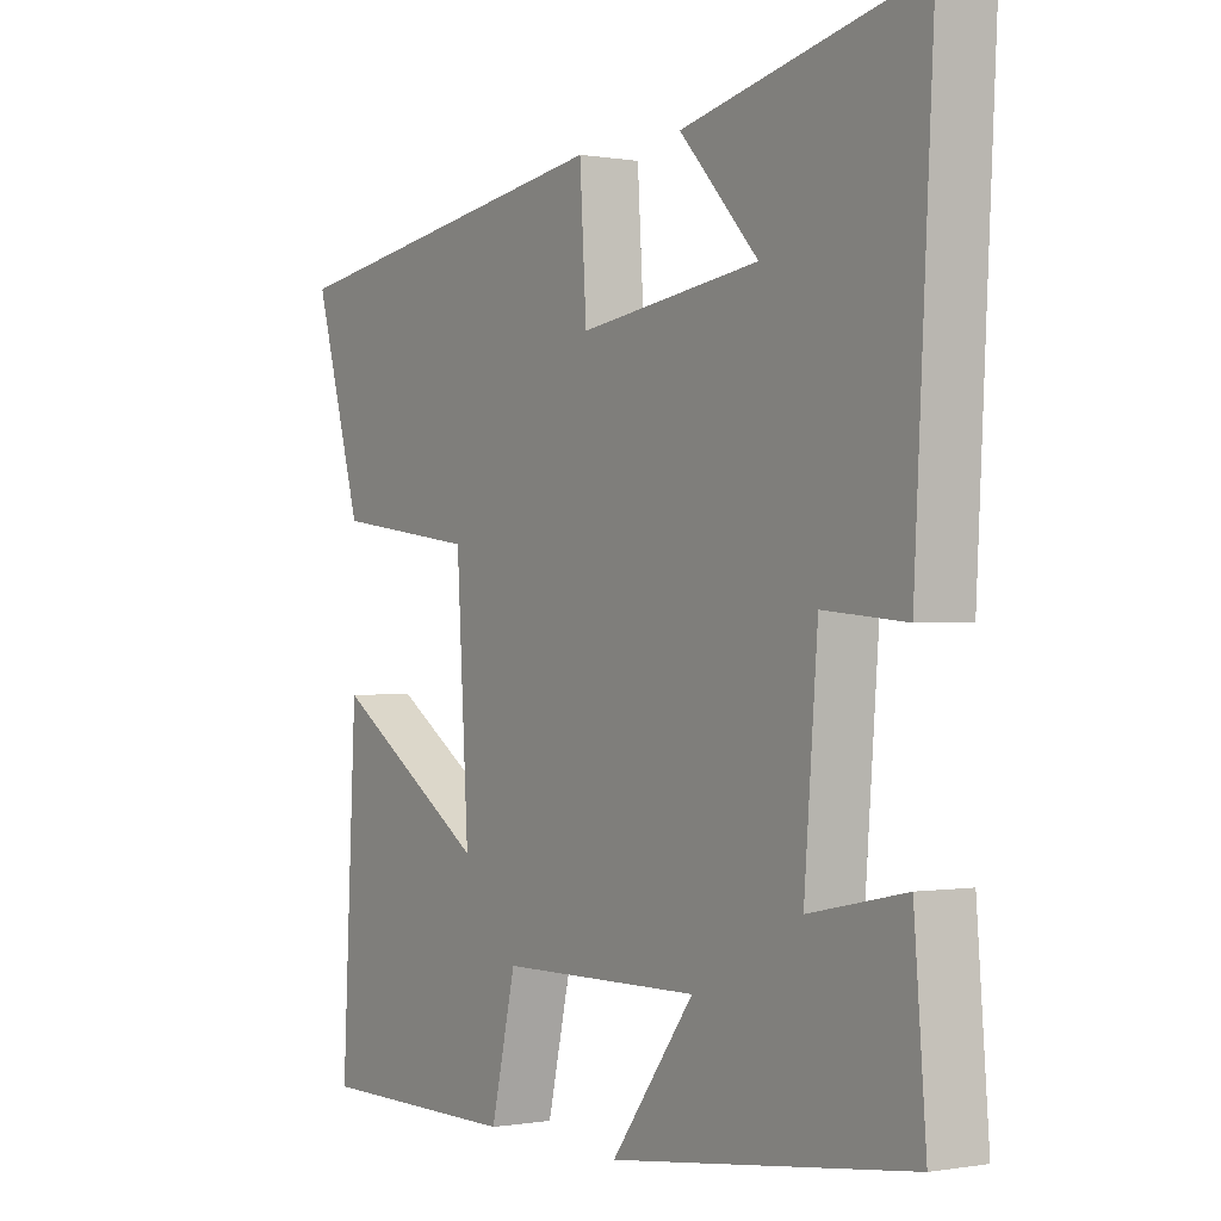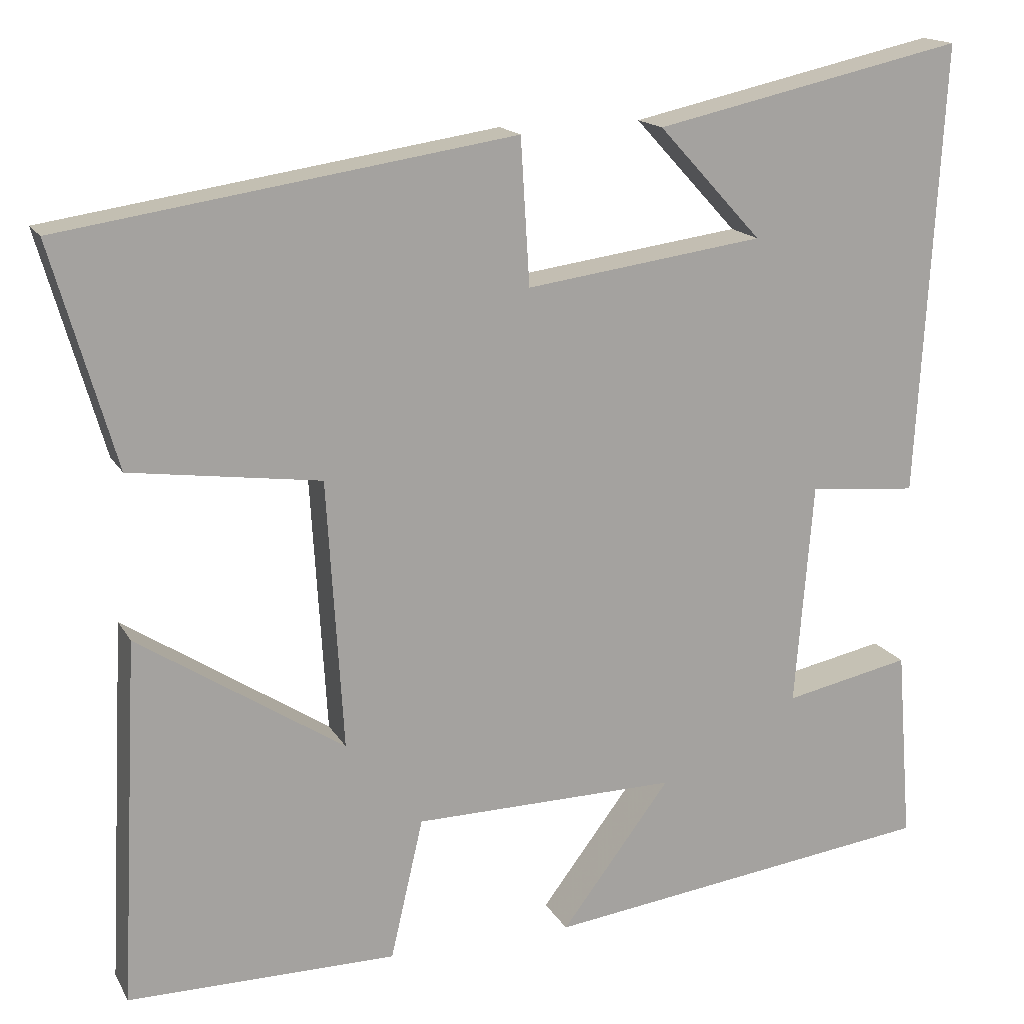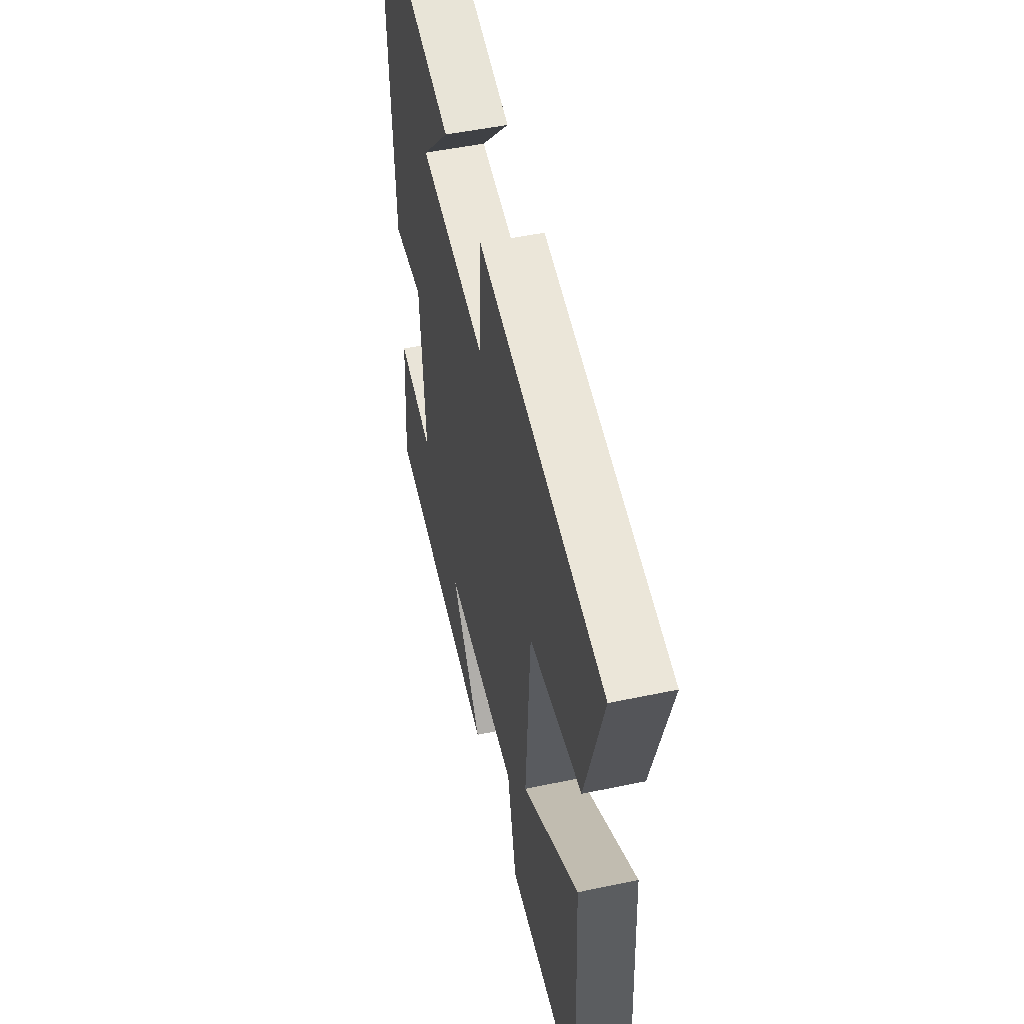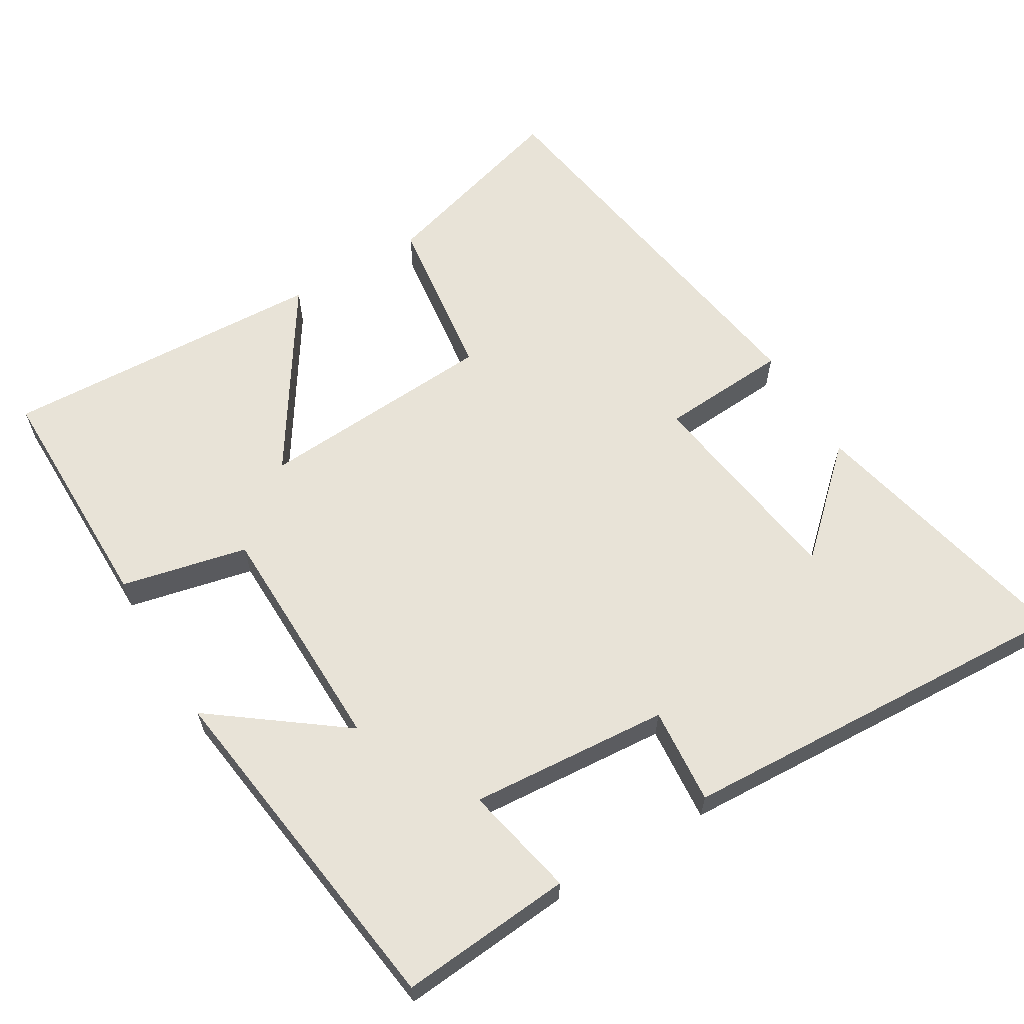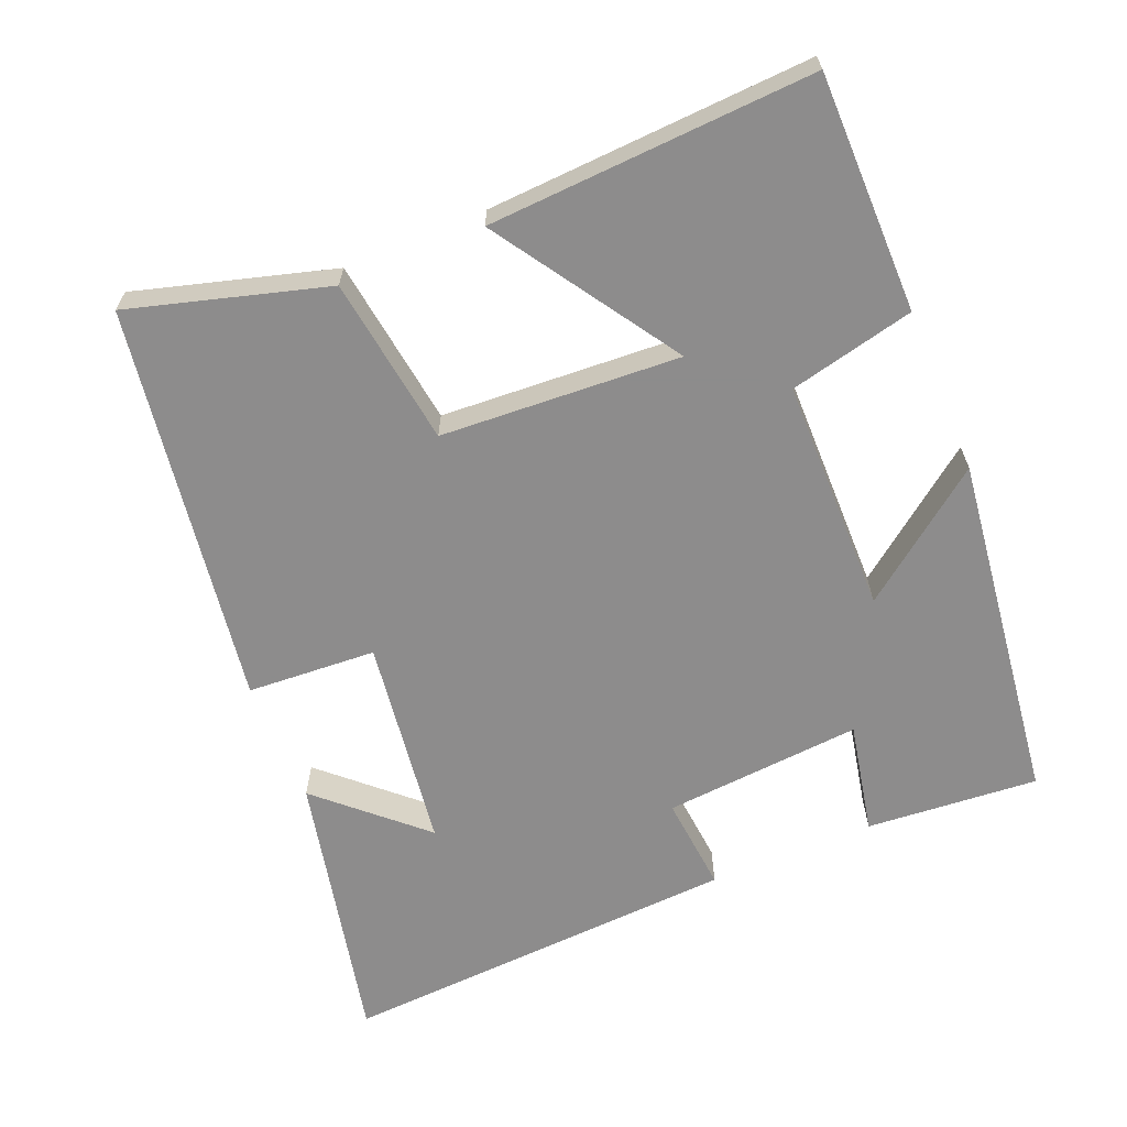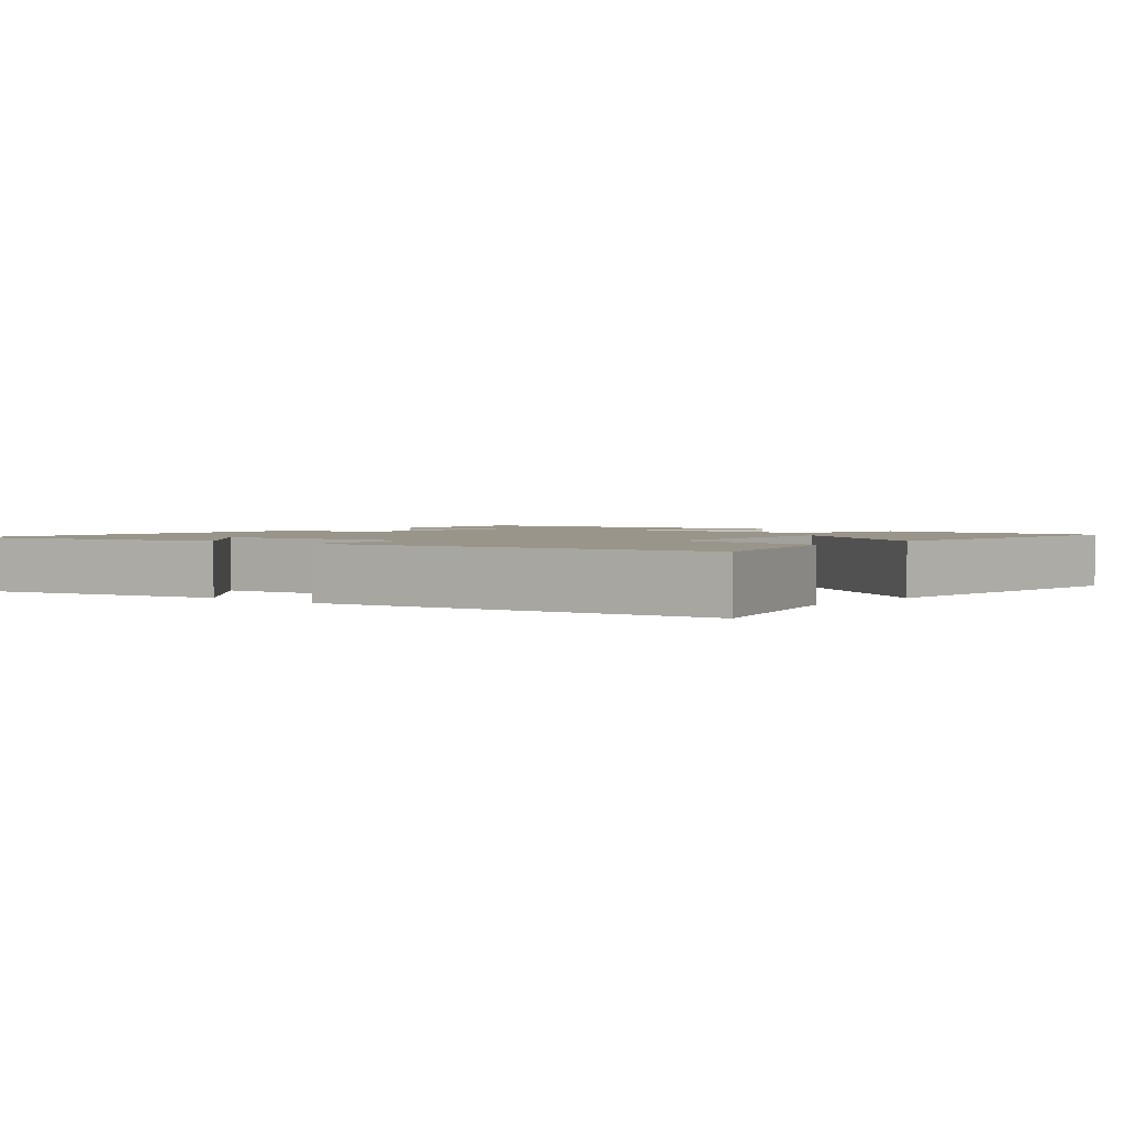
<metadata>
{"format":"obj","ext":"obj","renderer":"f3d","projection":"perspective","resolution":1024,"background":"white","views":[{"elev":-0.3,"azim":-123.4,"up":"+Z"},{"elev":16.2,"azim":159.4,"up":"+Z"},{"elev":50.2,"azim":77.0,"up":"+Z"},{"elev":62.0,"azim":-121.2,"up":"+Y"},{"elev":-64.3,"azim":112.6,"up":"+Y"},{"elev":2.1,"azim":40.5,"up":"+Y"}]}
</metadata>
<code>
v 0.523 0.07 -0.5
v 0.194 0.07 -0.5
v 0.154 0.07 -0.327
v -0.17 0.07 -0.323
v -0.036 0.07 -0.5
v -0.519 0.07 -0.438
v -0.5 0.07 -0.201
v -0.345 0.07 -0.233
v -0.367 0.07 0.041
v -0.5 0.07 0.029
v -0.531 0.07 0.584
v -0.15 0.07 0.5
v -0.277 0.07 0.362
v 0.015 0.07 0.322
v 0.026 0.07 0.5
v 0.578 0.07 0.417
v 0.5 0.07 0.146
v 0.268 0.07 0.114
v 0.248 0.07 -0.216
v 0.5 0.07 -0.052
v 0.523 0 -0.5
v 0.194 0 -0.5
v 0.154 0 -0.327
v -0.17 0 -0.323
v -0.036 0 -0.5
v -0.519 0 -0.438
v -0.5 0 -0.201
v -0.345 0 -0.233
v -0.367 0 0.041
v -0.5 0 0.029
v -0.531 0 0.584
v -0.15 0 0.5
v -0.277 0 0.362
v 0.015 0 0.322
v 0.026 0 0.5
v 0.578 0 0.417
v 0.5 0 0.146
v 0.268 0 0.114
v 0.248 0 -0.216
v 0.5 0 -0.052
f 19 20 1 2
f 18 19 2 3
f 15 16 17 18
f 14 15 18 3
f 13 14 3 4
f 11 12 13
f 9 10 11 13
f 8 9 13 4
f 6 7 8
f 4 5 6 8
f 22 21 40 39
f 23 22 39 38
f 38 37 36 35
f 23 38 35 34
f 24 23 34 33
f 33 32 31
f 33 31 30 29
f 24 33 29 28
f 28 27 26
f 28 26 25 24
f 1 21 22 2
f 2 22 23 3
f 3 23 24 4
f 4 24 25 5
f 5 25 26 6
f 6 26 27 7
f 7 27 28 8
f 8 28 29 9
f 9 29 30 10
f 10 30 31 11
f 11 31 32 12
f 12 32 33 13
f 13 33 34 14
f 14 34 35 15
f 15 35 36 16
f 16 36 37 17
f 17 37 38 18
f 18 38 39 19
f 19 39 40 20
f 20 40 21 1

</code>
